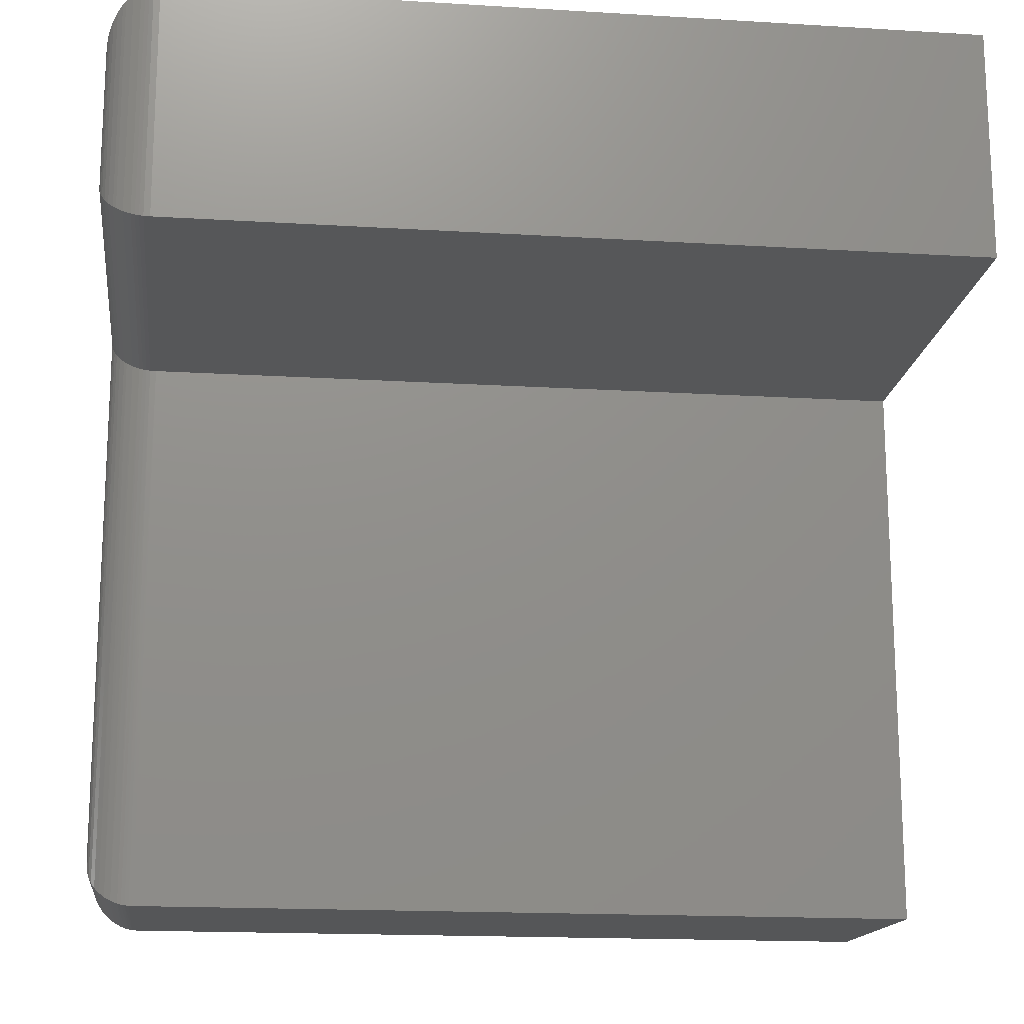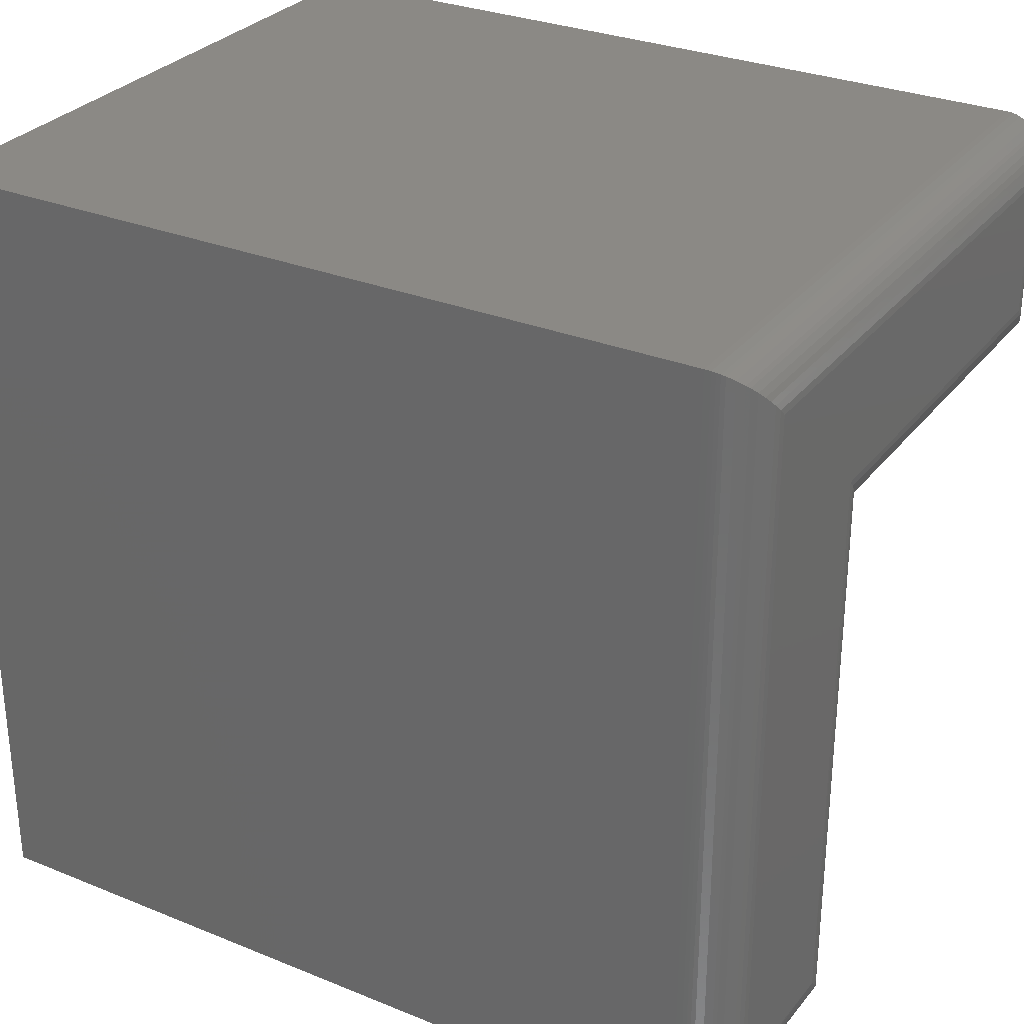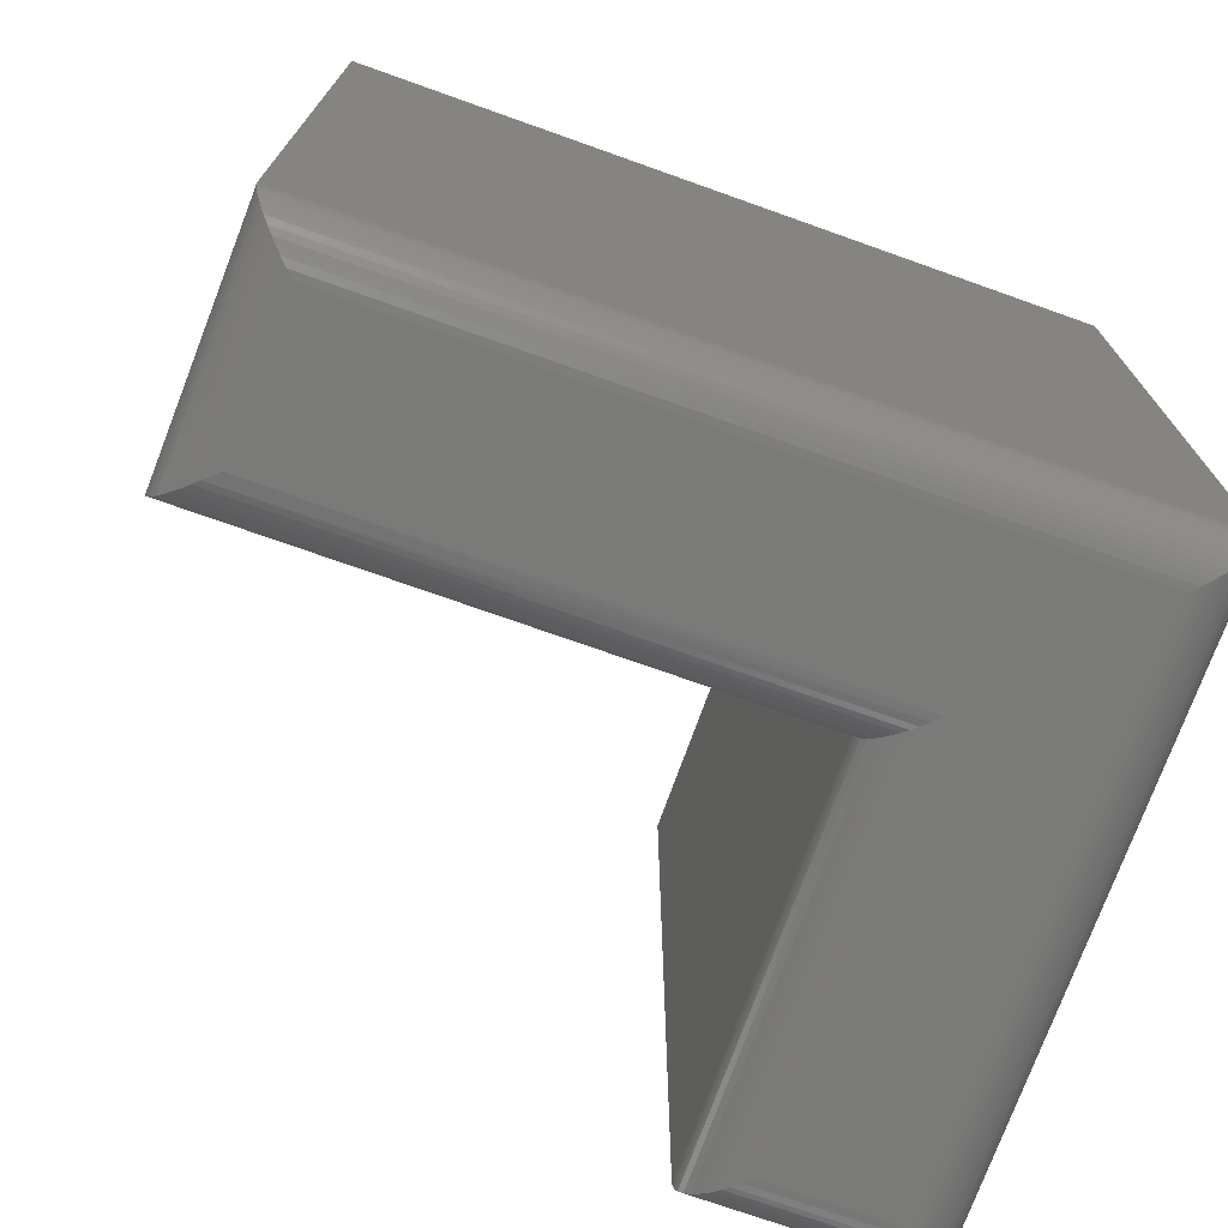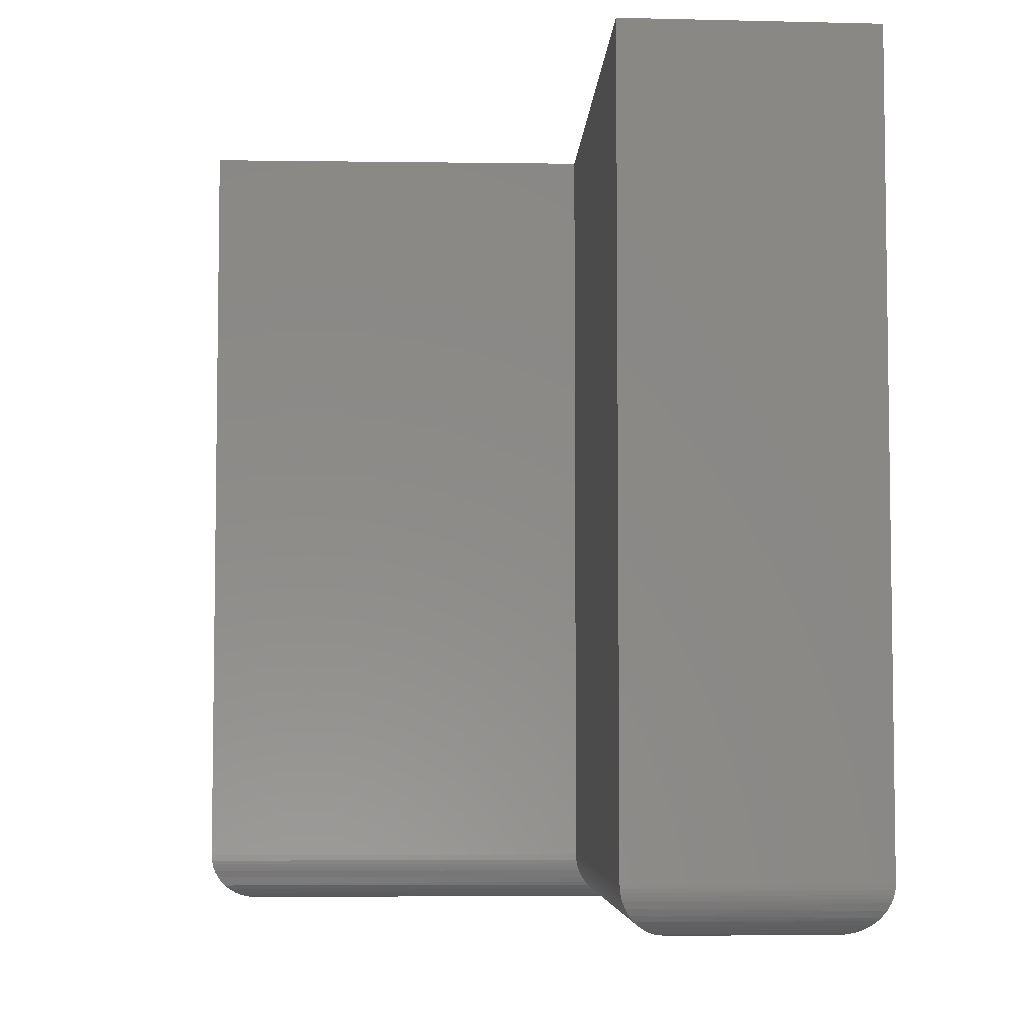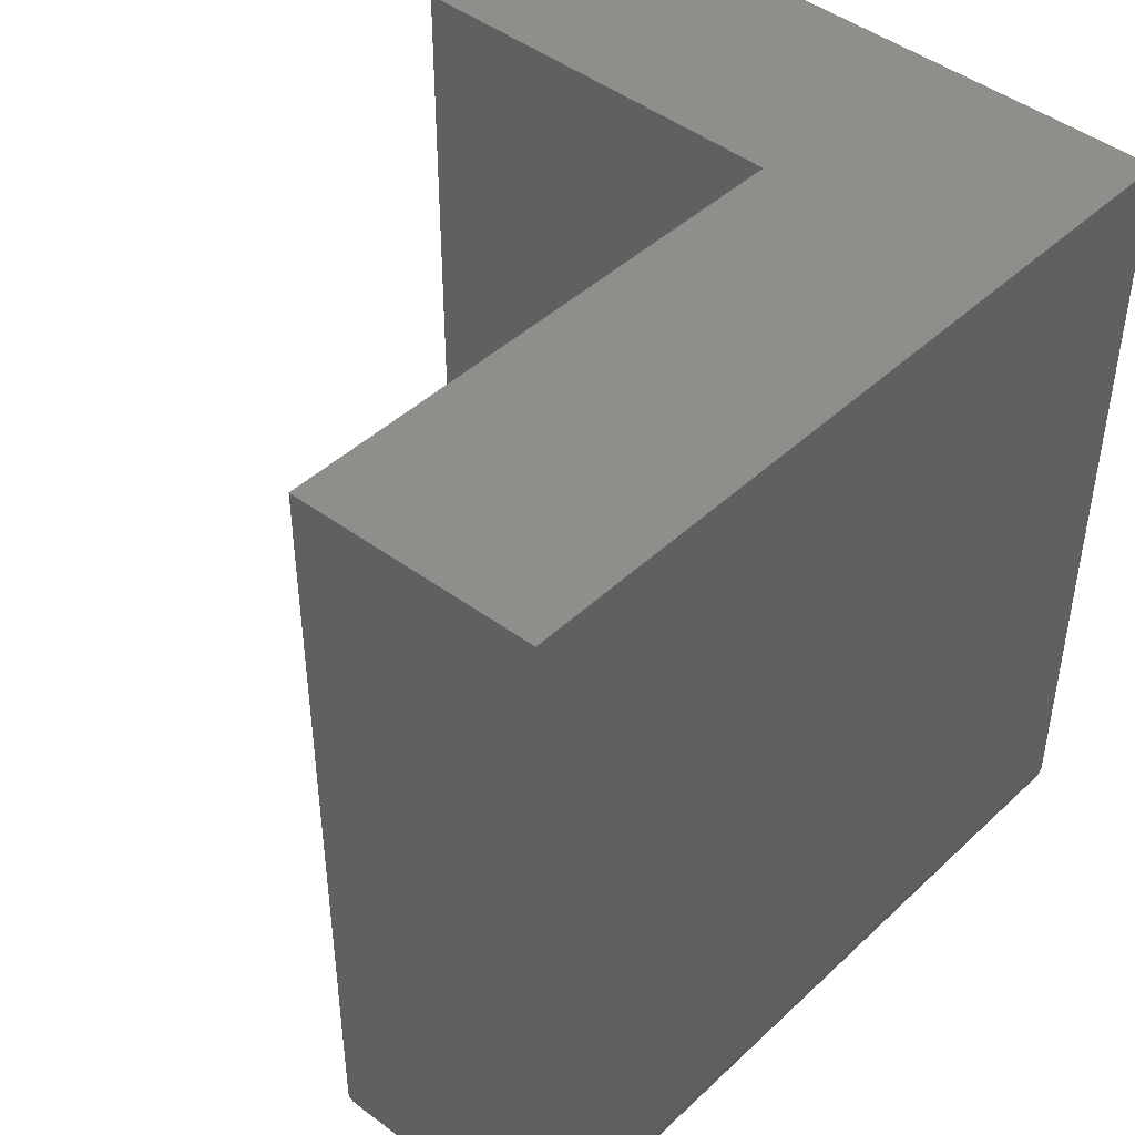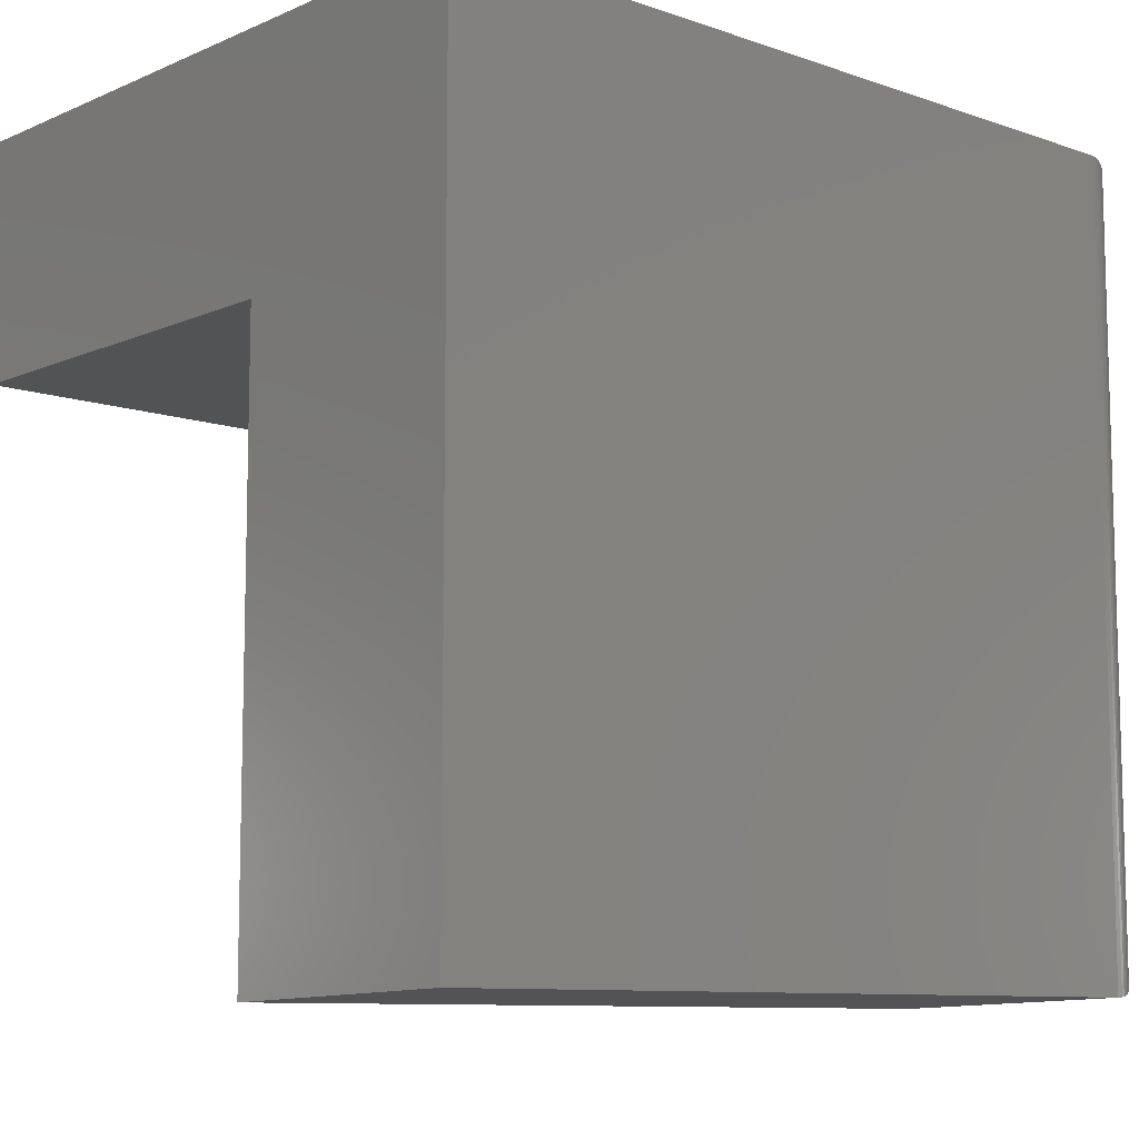
<metadata>
{"format":"stl","ext":"stl","renderer":"f3d","projection":"perspective","resolution":1024,"background":"white","views":[{"elev":-17.0,"azim":83.0,"up":"+Z"},{"elev":29.8,"azim":-59.3,"up":"+Z"},{"elev":-72.9,"azim":-109.6,"up":"+Y"},{"elev":-5.4,"azim":177.6,"up":"+Y"},{"elev":44.4,"azim":-137.4,"up":"+Y"},{"elev":-9.5,"azim":-132.0,"up":"+Z"}]}
</metadata>
<code>
# stl→obj: 89 verts, 174 faces
v -0.7188 -0.5312 0.06148
v -0.6234 -0.5312 0.0583
v -0.7188 -0.5312 0.5
v -0.6234 -0.5312 0.4151
v -0.3655 -0.5312 0.5
v -0.3655 -0.5312 0.4151
v -0.75 3.123e-17 0.5312
v -0.75 0 0.03125
v -0.75 -0.5 0.5312
v -0.75 -0.5 0.03125
v -0.3342 7.739e-17 0.5312
v -0.3342 -0.5 0.5312
v -0.3342 6.818e-17 0.3839
v -0.3342 -0.5 0.3839
v -0.5921 3.955e-17 0.3839
v -0.5921 -0.5 0.3839
v -0.5921 1.72e-17 0.02599
v -0.5921 -0.5 0.02599
v -0.7232 -0.5309 0.5044
v -0.7231 -0.5309 0.05727
v -0.7479 -0.5112 0.5292
v -0.7457 -0.5158 0.0354
v -0.7457 -0.5158 0.527
v -0.7428 -0.5199 0.0382
v -0.7428 -0.5199 0.5241
v -0.7412 -0.5218 0.03981
v -0.7412 -0.5218 0.5224
v -0.7378 -0.5247 0.04302
v -0.7378 -0.5248 0.5191
v -0.7343 -0.5271 0.04646
v -0.7343 -0.5271 0.5155
v -0.7308 -0.5288 0.04978
v -0.7309 -0.5288 0.5122
v -0.7273 -0.5301 0.05319
v -0.7275 -0.53 0.5087
v -0.7498 -0.5039 0.531
v -0.7498 -0.5039 0.03149
v -0.7493 -0.5064 0.5306
v -0.7493 -0.5064 0.03189
v -0.7487 -0.5088 0.53
v -0.7487 -0.5088 0.03248
v -0.7479 -0.5112 0.03327
v -0.361 -0.5309 0.5044
v -0.3363 -0.5112 0.5292
v -0.3385 -0.5158 0.527
v -0.3414 -0.5199 0.5241
v -0.343 -0.5218 0.5224
v -0.3464 -0.5248 0.5191
v -0.3499 -0.5271 0.5155
v -0.3533 -0.5288 0.5122
v -0.3568 -0.53 0.5087
v -0.3345 -0.5039 0.531
v -0.3349 -0.5064 0.5306
v -0.3355 -0.5088 0.53
v -0.361 -0.5309 0.4107
v -0.3363 -0.5112 0.386
v -0.3385 -0.5158 0.3882
v -0.3414 -0.5199 0.3911
v -0.343 -0.5218 0.3927
v -0.3464 -0.5248 0.3961
v -0.35 -0.5271 0.3996
v -0.3533 -0.5288 0.403
v -0.3568 -0.53 0.4064
v -0.3345 -0.5039 0.3841
v -0.3349 -0.5064 0.3845
v -0.3355 -0.5088 0.3851
v -0.6189 -0.5309 0.4107
v -0.5942 -0.5112 0.386
v -0.5964 -0.5158 0.3882
v -0.5993 -0.5199 0.3911
v -0.6009 -0.5218 0.3927
v -0.6043 -0.5248 0.3961
v -0.6078 -0.5271 0.3996
v -0.6112 -0.5288 0.403
v -0.6147 -0.53 0.4064
v -0.5923 -0.5039 0.3841
v -0.5928 -0.5064 0.3845
v -0.5934 -0.5088 0.3851
v -0.6155 -0.5303 0.0502
v -0.5922 -0.5025 0.02609
v -0.5925 -0.5049 0.02638
v -0.5936 -0.5096 0.02756
v -0.5955 -0.5141 0.02946
v -0.5979 -0.5182 0.03203
v -0.601 -0.5219 0.03521
v -0.6044 -0.5248 0.03867
v -0.6079 -0.5272 0.04237
v -0.6117 -0.529 0.04623
v -0.593 -0.5073 0.02688
f 1 2 3
f 3 2 4
f 3 4 5
f 5 4 6
f 7 8 9
f 9 8 10
f 11 7 12
f 12 7 9
f 13 11 14
f 14 11 12
f 15 13 16
f 16 13 14
f 17 15 18
f 18 15 16
f 8 17 10
f 10 17 18
f 1 19 20
f 1 3 19
f 21 22 23
f 23 22 24
f 23 24 25
f 25 24 26
f 25 26 27
f 27 26 28
f 27 28 29
f 29 28 30
f 29 30 31
f 31 30 32
f 31 32 33
f 33 32 34
f 33 34 35
f 35 34 20
f 35 20 19
f 9 10 36
f 36 10 37
f 36 37 38
f 38 37 39
f 38 39 40
f 40 39 41
f 40 41 21
f 21 41 42
f 21 42 22
f 3 43 19
f 3 5 43
f 44 23 45
f 45 23 25
f 45 25 46
f 46 25 27
f 46 27 47
f 47 27 29
f 47 29 48
f 48 29 31
f 48 31 49
f 49 31 33
f 49 33 50
f 50 33 35
f 50 35 51
f 51 35 19
f 51 19 43
f 12 9 52
f 52 9 36
f 52 36 53
f 53 36 38
f 53 38 54
f 54 38 40
f 54 40 44
f 44 40 21
f 44 21 23
f 5 55 43
f 5 6 55
f 56 45 57
f 57 45 46
f 57 46 58
f 58 46 47
f 58 47 59
f 59 47 48
f 59 48 60
f 60 48 49
f 60 49 61
f 61 49 50
f 61 50 62
f 62 50 51
f 62 51 63
f 63 51 43
f 63 43 55
f 14 12 64
f 64 12 52
f 64 52 65
f 65 52 53
f 65 53 66
f 66 53 54
f 66 54 56
f 56 54 44
f 56 44 45
f 6 67 55
f 6 4 67
f 68 57 69
f 69 57 58
f 69 58 70
f 70 58 59
f 70 59 71
f 71 59 60
f 71 60 72
f 72 60 61
f 72 61 73
f 73 61 62
f 73 62 74
f 74 62 63
f 74 63 75
f 75 63 55
f 75 55 67
f 16 14 76
f 76 14 64
f 76 64 77
f 77 64 65
f 77 65 78
f 78 65 66
f 78 66 68
f 68 66 56
f 68 56 57
f 2 67 4
f 2 79 67
f 16 80 18
f 16 76 80
f 80 76 81
f 81 76 77
f 82 78 68
f 82 68 83
f 68 69 83
f 84 83 69
f 69 70 84
f 85 84 70
f 85 70 71
f 85 71 72
f 85 72 86
f 86 72 73
f 86 73 87
f 87 73 74
f 87 74 88
f 88 74 75
f 88 75 79
f 79 75 67
f 78 82 77
f 77 82 89
f 77 89 81
f 2 20 79
f 2 1 20
f 10 80 37
f 10 18 80
f 37 80 81
f 82 83 42
f 42 83 22
f 22 83 84
f 22 84 24
f 24 84 85
f 24 85 26
f 26 85 86
f 26 86 28
f 28 86 87
f 28 87 30
f 30 87 88
f 30 88 32
f 32 88 79
f 32 79 34
f 20 34 79
f 37 81 39
f 39 81 89
f 39 89 41
f 41 89 82
f 41 82 42
f 8 7 17
f 17 7 15
f 7 11 15
f 15 11 13

</code>
